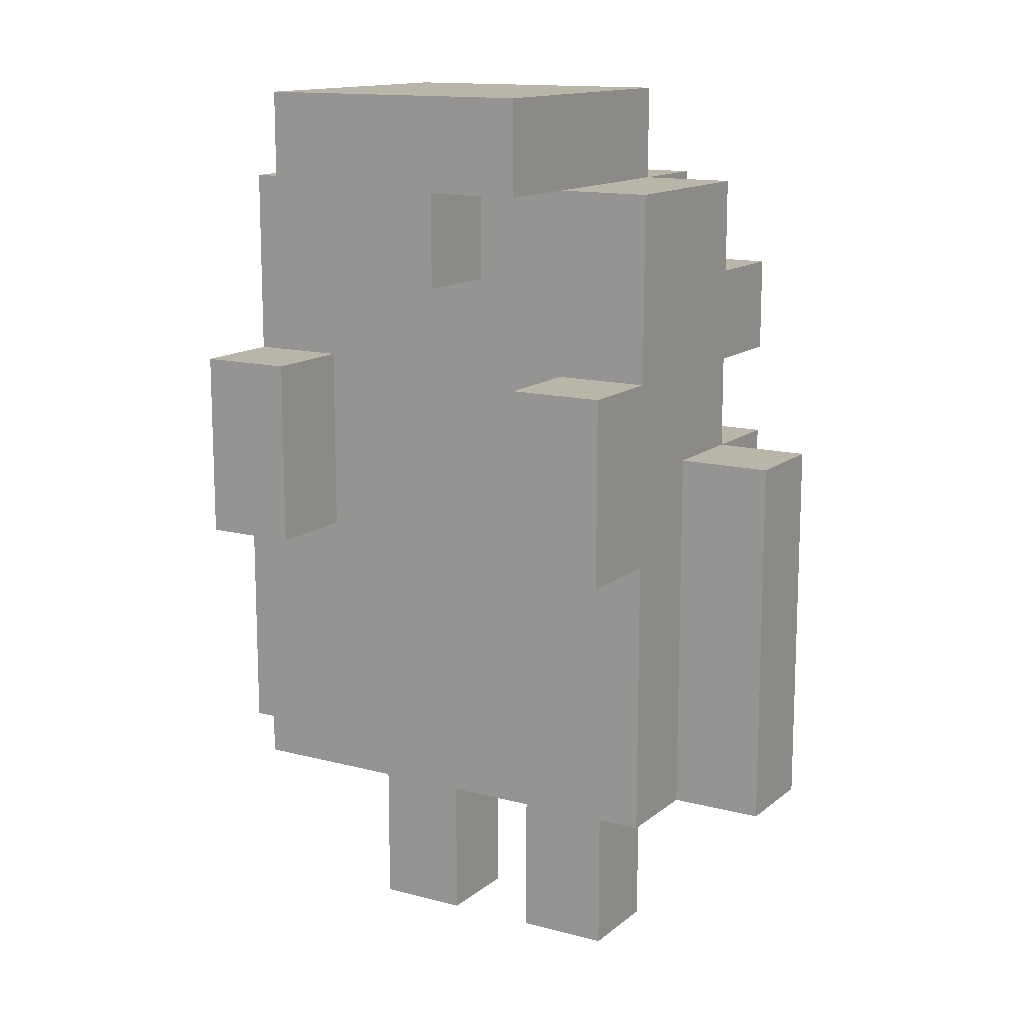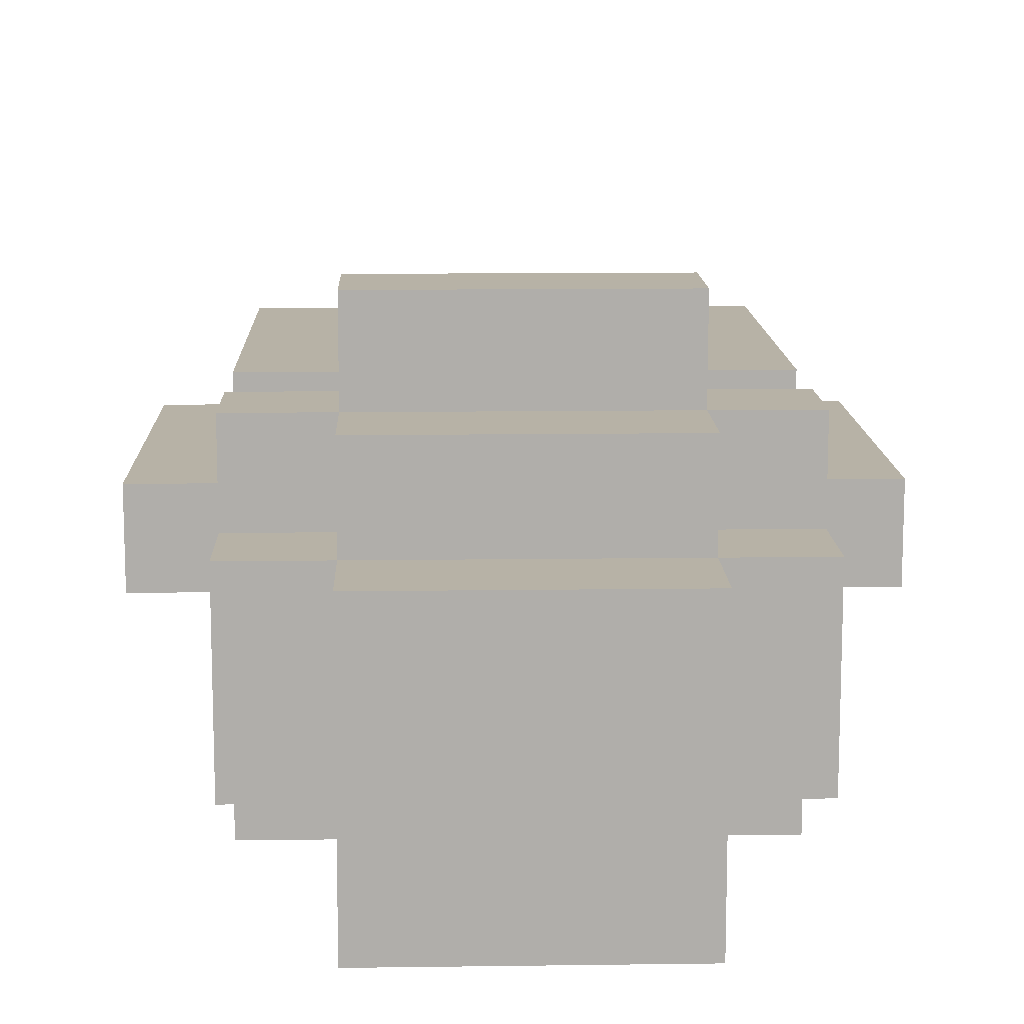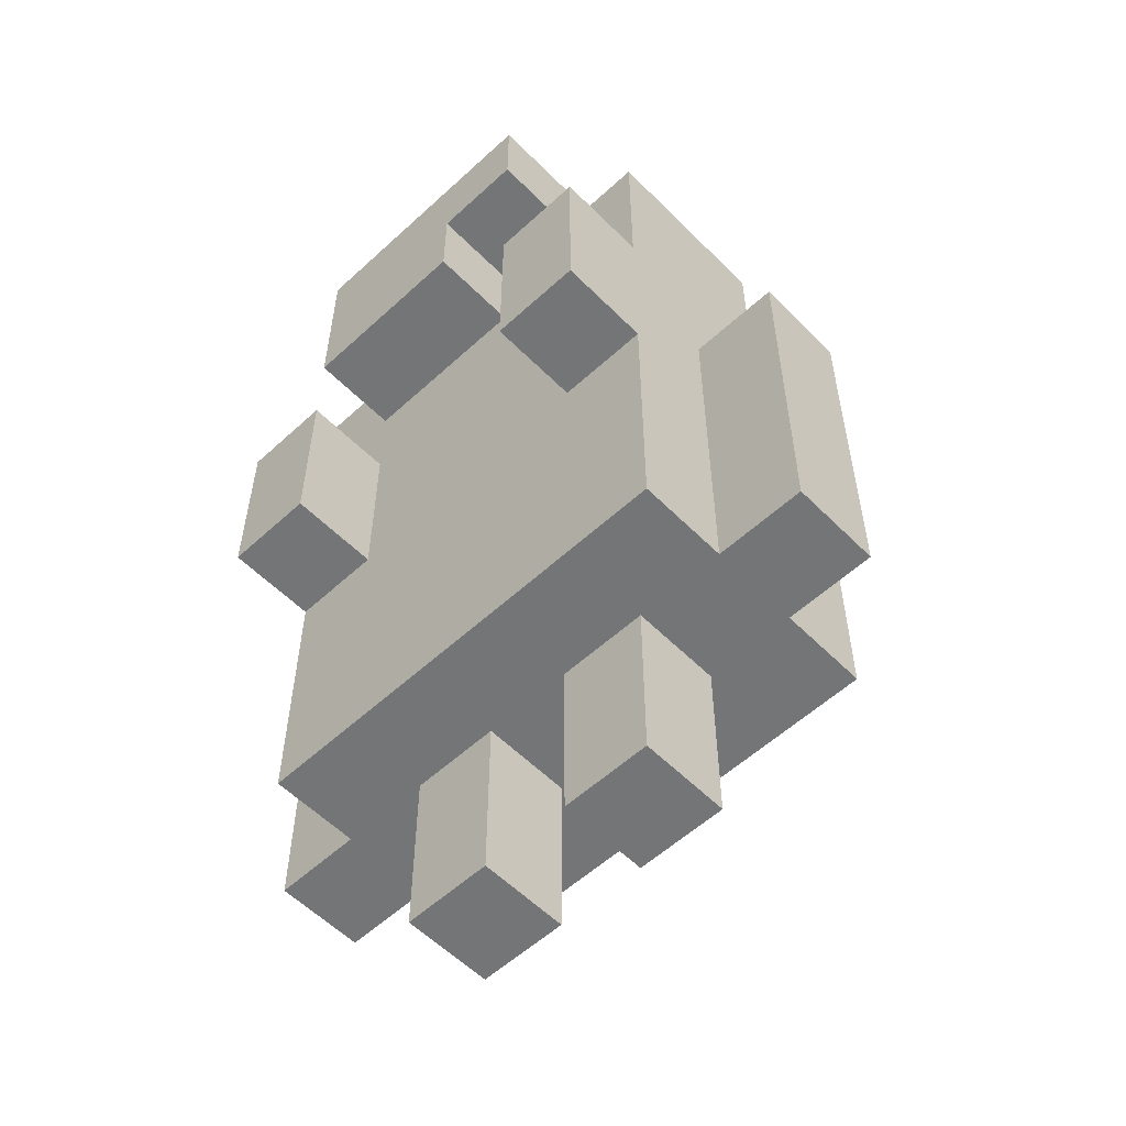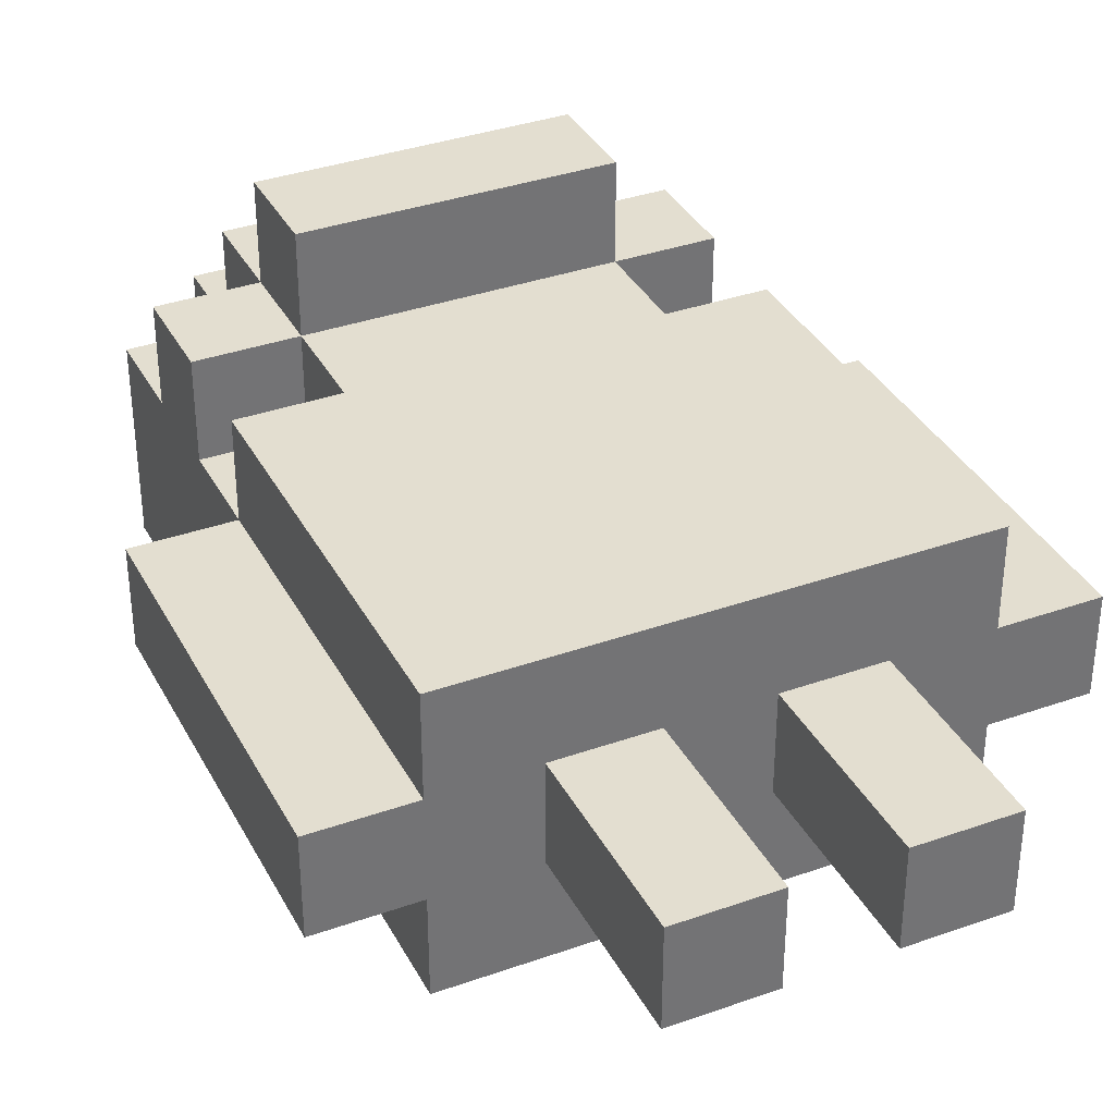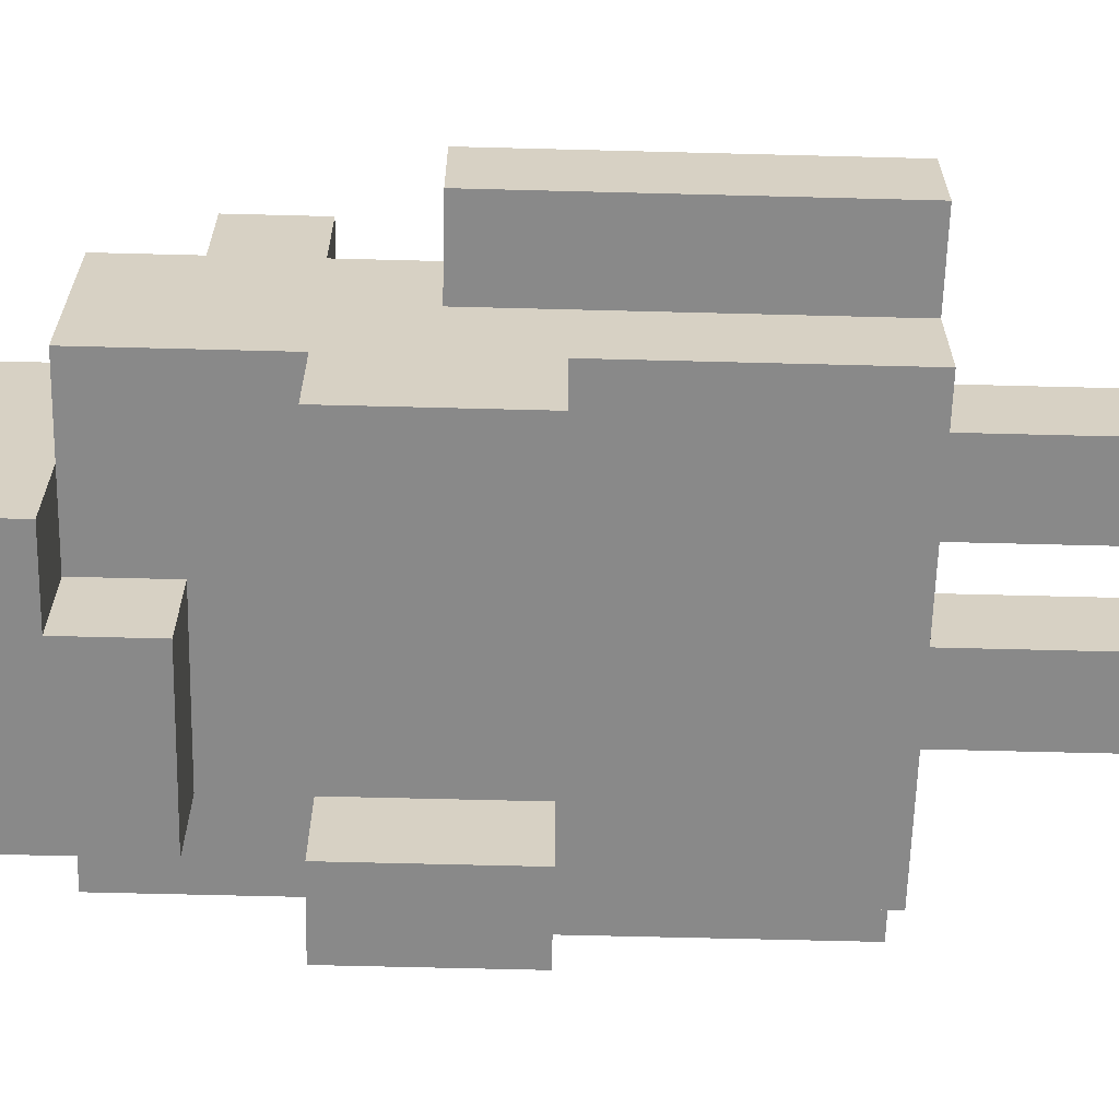
<metadata>
{"format":"obj","ext":"obj","renderer":"f3d","projection":"perspective","resolution":1024,"background":"white","views":[{"elev":13.6,"azim":-149.3,"up":"+Y"},{"elev":12.4,"azim":178.2,"up":"+Z"},{"elev":-56.4,"azim":-136.2,"up":"+Y"},{"elev":35.8,"azim":-25.0,"up":"+Z"},{"elev":-63.2,"azim":-91.5,"up":"+Z"}]}
</metadata>
<code>
o
v -0.4 0.2 0.1
v -0.4 0.2 0
v -0.4 0.6 0.1
v -0.4 0.6 0
v -0.3 0.2 0.2
v -0.3 0.2 0.1
v -0.3 0.2 0
v -0.3 0.2 -0.1
v -0.3 0.3 0.2
v -0.3 0.3 0.1
v -0.3 0.3 0
v -0.3 0.3 -0.1
v -0.3 0.4 0.2
v -0.3 0.4 0.1
v -0.3 0.4 0
v -0.3 0.4 -0.1
v -0.3 0.5 -0.1
v -0.3 0.5 -0.2
v -0.3 0.6 0.2
v -0.3 0.6 0.1
v -0.3 0.6 0
v -0.3 0.6 -0.1
v -0.3 0.7 0.2
v -0.3 0.7 0.1
v -0.3 0.7 0
v -0.3 0.7 -0.1
v -0.3 0.7 -0.2
v -0.3 0.8 0.2
v -0.3 0.8 0.1
v -0.3 0.9 0.1
v -0.3 0.9 -0.1
v -0.2 0 0.1
v -0.2 0 0
v -0.2 0.2 0.1
v -0.2 0.2 0
v -0.2 0.6 0.2
v -0.2 0.6 0.1
v -0.2 0.7 0.3
v -0.2 0.7 0.2
v -0.2 0.7 0.1
v -0.2 0.8 0.3
v -0.2 0.8 0.2
v -0.2 0.8 0.1
v -0.2 0.9 0.2
v -0.2 0.9 0.1
v -0.2 0.9 0
v -0.2 0.9 -0.1
v -0.2 0.9 -0.2
v -0.2 1 0.1
v -0.2 1 0
v -0.2 1 -0.1
v -0.2 1 -0.2
v -0.1 0.8 -0.1
v -0.1 0.8 -0.2
v -0.1 0.9 -0.1
v -0.1 0.9 -0.2
v 0 0 0.1
v 0 0 0
v 0 0.2 0.1
v 0 0.2 0
v 0.1 0.3 0.1
v 0.1 0.3 0
v 0.1 0.4 0.1
v 0.1 0.4 0
v 0.1 0.5 0
v 0.1 0.5 -0.1
v 0.1 0.5 -0.2
v 0.1 0.6 0.1
v 0.1 0.6 0
v 0.1 0.6 -0.1
v 0.1 0.7 -0.1
v 0.1 0.7 -0.2
v -0.2 0.3 0.1
v -0.2 0.3 0
v -0.2 0.4 0.1
v -0.2 0.4 0
v -0.2 0.5 0.1
v -0.2 0.5 0
v -0.2 0.5 -0.1
v -0.2 0.5 -0.2
v -0.2 0.6 -0.1
v -0.2 0.7 -0.1
v -0.2 0.7 -0.2
v -0.1 0 0.1
v -0.1 0 0
v -0.1 0.2 0.1
v -0.1 0.2 0
v -0.1 0.5 0.1
v -0.1 0.5 0
v -0.1 0.6 0.1
v -0.1 0.6 0
v 0.1 0 0.1
v 0.1 0 0
v 0.1 0.2 0.1
v 0.1 0.2 0
v 0.1 0.6 0.2
v 0.1 0.6 0.1
v 0.1 0.7 0.3
v 0.1 0.7 0.2
v 0.1 0.7 0.1
v 0.1 0.8 0.3
v 0.1 0.8 0.2
v 0.1 0.8 0.1
v 0.1 0.8 -0.1
v 0.1 0.8 -0.2
v 0.1 0.9 0.2
v 0.1 0.9 0.1
v 0.1 0.9 0
v 0.1 0.9 -0.1
v 0.1 1 0.1
v 0.1 1 0
v 0.1 1 -0.1
v 0.1 1 -0.2
v 0.2 0.2 0.2
v 0.2 0.2 0.1
v 0.2 0.2 0
v 0.2 0.2 -0.1
v 0.2 0.3 0.2
v 0.2 0.3 0.1
v 0.2 0.3 0
v 0.2 0.3 -0.1
v 0.2 0.4 0.2
v 0.2 0.4 0.1
v 0.2 0.4 0
v 0.2 0.4 -0.1
v 0.2 0.5 -0.1
v 0.2 0.5 -0.2
v 0.2 0.6 0.2
v 0.2 0.6 0.1
v 0.2 0.6 0
v 0.2 0.6 -0.1
v 0.2 0.7 0.2
v 0.2 0.7 0.1
v 0.2 0.7 0
v 0.2 0.7 -0.1
v 0.2 0.7 -0.2
v 0.2 0.8 0.2
v 0.2 0.8 0.1
v 0.2 0.9 0.1
v 0.2 0.9 -0.1
v 0.3 0.2 0.1
v 0.3 0.2 0
v 0.3 0.6 0.1
v 0.3 0.6 0
v -0.2 0.7 0.3
v -0.2 0.8 0.3
v 0.1 0.7 0.3
v 0.1 0.8 0.3
v -0.3 0.2 0.2
v -0.3 0.3 0.2
v -0.3 0.4 0.2
v -0.3 0.6 0.2
v -0.3 0.7 0.2
v -0.3 0.8 0.2
v -0.2 0.6 0.2
v -0.2 0.7 0.2
v -0.2 0.8 0.2
v -0.2 0.9 0.2
v 0.1 0.6 0.2
v 0.1 0.7 0.2
v 0.1 0.8 0.2
v 0.1 0.9 0.2
v 0.2 0.2 0.2
v 0.2 0.3 0.2
v 0.2 0.4 0.2
v 0.2 0.6 0.2
v 0.2 0.7 0.2
v 0.2 0.8 0.2
v -0.4 0.2 0.1
v -0.4 0.6 0.1
v -0.3 0.2 0.1
v -0.3 0.3 0.1
v -0.3 0.4 0.1
v -0.3 0.6 0.1
v -0.3 0.7 0.1
v -0.3 0.8 0.1
v -0.3 0.9 0.1
v -0.2 0 0.1
v -0.2 0.2 0.1
v -0.2 0.6 0.1
v -0.2 0.7 0.1
v -0.2 0.8 0.1
v -0.2 0.9 0.1
v -0.2 1 0.1
v -0.1 0 0.1
v -0.1 0.2 0.1
v 0 0 0.1
v 0 0.2 0.1
v 0.1 0 0.1
v 0.1 0.2 0.1
v 0.1 0.6 0.1
v 0.1 0.7 0.1
v 0.1 0.8 0.1
v 0.1 0.9 0.1
v 0.1 1 0.1
v 0.2 0.2 0.1
v 0.2 0.3 0.1
v 0.2 0.4 0.1
v 0.2 0.6 0.1
v 0.2 0.7 0.1
v 0.2 0.8 0.1
v 0.2 0.9 0.1
v 0.3 0.2 0.1
v 0.3 0.6 0.1
v -0.2 0.3 0
v -0.2 0.4 0
v -0.2 0.5 0
v -0.1 0.3 0
v -0.1 0.5 0
v -0.1 0.6 0
v 0 0.3 0
v 0.1 0.3 0
v 0.1 0.4 0
v 0.1 0.5 0
v 0.1 0.6 0
v -0.2 0.3 0.1
v -0.2 0.4 0.1
v -0.2 0.5 0.1
v -0.1 0.3 0.1
v -0.1 0.5 0.1
v -0.1 0.6 0.1
v 0 0.3 0.1
v 0.1 0.3 0.1
v 0.1 0.4 0.1
v 0.1 0.6 0.1
v -0.4 0.2 0
v -0.4 0.6 0
v -0.3 0.2 0
v -0.3 0.3 0
v -0.3 0.4 0
v -0.3 0.6 0
v -0.2 0 0
v -0.2 0.2 0
v -0.1 0 0
v -0.1 0.2 0
v 0 0 0
v 0 0.2 0
v 0.1 0 0
v 0.1 0.2 0
v 0.2 0.2 0
v 0.2 0.3 0
v 0.2 0.4 0
v 0.2 0.6 0
v 0.3 0.2 0
v 0.3 0.6 0
v -0.3 0.2 -0.1
v -0.3 0.3 -0.1
v -0.3 0.4 -0.1
v -0.3 0.5 -0.1
v -0.3 0.7 -0.1
v -0.3 0.9 -0.1
v -0.2 0.3 -0.1
v -0.2 0.4 -0.1
v -0.2 0.5 -0.1
v -0.2 0.6 -0.1
v -0.2 0.7 -0.1
v -0.2 0.8 -0.1
v -0.2 0.9 -0.1
v -0.1 0.7 -0.1
v -0.1 0.8 -0.1
v -0.1 0.9 -0.1
v 0 0.7 -0.1
v 0 0.8 -0.1
v 0.1 0.3 -0.1
v 0.1 0.4 -0.1
v 0.1 0.5 -0.1
v 0.1 0.6 -0.1
v 0.1 0.7 -0.1
v 0.1 0.8 -0.1
v 0.1 0.9 -0.1
v 0.2 0.2 -0.1
v 0.2 0.3 -0.1
v 0.2 0.4 -0.1
v 0.2 0.5 -0.1
v 0.2 0.7 -0.1
v 0.2 0.9 -0.1
v -0.3 0.5 -0.2
v -0.3 0.7 -0.2
v -0.2 0.5 -0.2
v -0.2 0.7 -0.2
v -0.2 0.9 -0.2
v -0.2 1 -0.2
v -0.1 0.8 -0.2
v -0.1 0.9 -0.2
v 0.1 0.5 -0.2
v 0.1 0.7 -0.2
v 0.1 0.8 -0.2
v 0.1 1 -0.2
v 0.2 0.5 -0.2
v 0.2 0.7 -0.2
v -0.2 0 0.1
v -0.1 0 0.1
v 0 0 0.1
v 0.1 0 0.1
v -0.2 0 0
v -0.1 0 0
v 0 0 0
v 0.1 0 0
v -0.3 0.2 0.2
v 0.2 0.2 0.2
v -0.4 0.2 0.1
v -0.3 0.2 0.1
v -0.2 0.2 0.1
v -0.1 0.2 0.1
v 0 0.2 0.1
v 0.1 0.2 0.1
v 0.2 0.2 0.1
v 0.3 0.2 0.1
v -0.4 0.2 0
v -0.3 0.2 0
v -0.2 0.2 0
v -0.1 0.2 0
v 0 0.2 0
v 0.1 0.2 0
v 0.2 0.2 0
v 0.3 0.2 0
v -0.3 0.2 -0.1
v 0.2 0.2 -0.1
v -0.2 0.5 0.1
v -0.1 0.5 0.1
v -0.2 0.5 0
v -0.1 0.5 0
v -0.3 0.5 -0.1
v -0.2 0.5 -0.1
v 0.1 0.5 -0.1
v 0.2 0.5 -0.1
v -0.3 0.5 -0.2
v -0.2 0.5 -0.2
v 0.1 0.5 -0.2
v 0.2 0.5 -0.2
v -0.1 0.6 0.1
v 0.1 0.6 0.1
v -0.1 0.6 0
v 0.1 0.6 0
v -0.2 0.7 0.3
v 0.1 0.7 0.3
v -0.3 0.7 0.2
v -0.2 0.7 0.2
v 0.1 0.7 0.2
v 0.2 0.7 0.2
v -0.3 0.7 0.1
v -0.2 0.7 0.1
v 0.1 0.7 0.1
v 0.2 0.7 0.1
v -0.1 0.8 -0.1
v 0 0.8 -0.1
v 0.1 0.8 -0.1
v -0.1 0.8 -0.2
v 0.1 0.8 -0.2
v -0.2 0.9 -0.1
v -0.1 0.9 -0.1
v -0.2 0.9 -0.2
v -0.1 0.9 -0.2
v -0.2 0.3 0.1
v -0.1 0.3 0.1
v 0 0.3 0.1
v 0.1 0.3 0.1
v -0.2 0.3 0
v -0.1 0.3 0
v 0 0.3 0
v 0.1 0.3 0
v -0.3 0.6 0.2
v -0.2 0.6 0.2
v 0.1 0.6 0.2
v 0.2 0.6 0.2
v -0.4 0.6 0.1
v -0.3 0.6 0.1
v -0.2 0.6 0.1
v 0.1 0.6 0.1
v 0.2 0.6 0.1
v 0.3 0.6 0.1
v -0.4 0.6 0
v -0.3 0.6 0
v 0.2 0.6 0
v 0.3 0.6 0
v -0.3 0.7 -0.1
v -0.2 0.7 -0.1
v 0.1 0.7 -0.1
v 0.2 0.7 -0.1
v -0.3 0.7 -0.2
v -0.2 0.7 -0.2
v 0.1 0.7 -0.2
v 0.2 0.7 -0.2
v -0.2 0.8 0.3
v 0.1 0.8 0.3
v -0.3 0.8 0.2
v -0.2 0.8 0.2
v 0.1 0.8 0.2
v 0.2 0.8 0.2
v -0.3 0.8 0.1
v -0.2 0.8 0.1
v 0.1 0.8 0.1
v 0.2 0.8 0.1
v -0.2 0.9 0.2
v 0.1 0.9 0.2
v -0.3 0.9 0.1
v -0.2 0.9 0.1
v 0.1 0.9 0.1
v 0.2 0.9 0.1
v -0.2 0.9 0
v 0.1 0.9 0
v -0.3 0.9 -0.1
v -0.2 0.9 -0.1
v 0.1 0.9 -0.1
v 0.2 0.9 -0.1
v -0.2 1 0.1
v 0.1 1 0.1
v -0.2 1 0
v 0.1 1 0
v -0.2 1 -0.1
v 0.1 1 -0.1
v -0.2 1 -0.2
v 0.1 1 -0.2
f 3 2 1
f 4 2 3
f 9 6 5
f 10 6 9
f 11 8 7
f 12 8 11
f 13 10 9
f 14 10 13
f 15 12 11
f 16 12 15
f 17 16 15
f 19 14 13
f 20 14 19
f 21 17 15
f 22 18 17
f 22 17 21
f 24 21 20
f 25 22 21
f 25 21 24
f 26 18 22
f 26 22 25
f 27 18 26
f 28 24 23
f 29 25 24
f 29 24 28
f 29 26 25
f 30 26 29
f 31 26 30
f 34 33 32
f 35 33 34
f 39 37 36
f 40 37 39
f 41 39 38
f 42 39 41
f 44 43 42
f 45 43 44
f 49 46 45
f 50 47 46
f 50 46 49
f 51 48 47
f 51 47 50
f 52 48 51
f 55 54 53
f 56 54 55
f 59 58 57
f 60 58 59
f 63 62 61
f 64 62 63
f 65 64 63
f 68 65 63
f 69 65 68
f 70 67 66
f 71 67 70
f 72 67 71
f 73 74 75
f 75 74 76
f 75 76 77
f 77 76 78
f 79 80 81
f 81 80 82
f 82 80 83
f 84 85 86
f 86 85 87
f 88 89 90
f 90 89 91
f 92 93 94
f 94 93 95
f 96 97 99
f 99 97 100
f 98 99 101
f 101 99 102
f 102 103 106
f 106 103 107
f 104 105 109
f 107 108 110
f 108 109 111
f 110 108 111
f 109 105 112
f 111 109 112
f 112 105 113
f 114 115 118
f 118 115 119
f 116 117 120
f 120 117 121
f 118 119 122
f 122 119 123
f 120 121 124
f 124 121 125
f 124 125 126
f 122 123 128
f 128 123 129
f 124 126 130
f 126 127 131
f 130 126 131
f 129 130 133
f 130 131 134
f 133 130 134
f 131 127 135
f 134 131 135
f 135 127 136
f 132 133 137
f 133 134 138
f 137 133 138
f 134 135 138
f 138 135 139
f 139 135 140
f 141 142 143
f 143 142 144
f 147 146 145
f 148 146 147
f 155 152 151
f 156 154 153
f 157 154 156
f 159 155 151
f 159 156 155
f 160 156 159
f 161 158 157
f 162 158 161
f 163 150 149
f 164 151 150
f 164 150 163
f 165 159 151
f 165 151 164
f 166 159 165
f 167 161 160
f 168 161 167
f 171 170 169
f 172 170 171
f 173 170 172
f 174 170 173
f 180 175 174
f 181 175 180
f 182 177 176
f 183 177 182
f 185 179 178
f 186 179 185
f 189 188 187
f 190 188 189
f 194 184 183
f 195 184 194
f 199 192 191
f 200 192 199
f 201 194 193
f 202 194 201
f 203 198 197
f 203 197 196
f 203 199 198
f 204 199 203
f 208 206 205
f 209 207 206
f 211 206 208
f 212 206 211
f 213 209 206
f 213 206 212
f 214 210 209
f 214 209 213
f 215 210 214
f 216 217 219
f 217 218 220
f 219 217 222
f 222 217 223
f 220 221 224
f 223 217 224
f 217 220 224
f 224 221 225
f 226 227 228
f 228 227 229
f 229 227 230
f 230 227 231
f 232 233 234
f 234 233 235
f 236 237 238
f 238 237 239
f 240 241 244
f 242 243 244
f 241 242 244
f 244 243 245
f 246 247 252
f 247 248 252
f 248 249 253
f 252 248 253
f 253 249 254
f 250 251 256
f 256 251 257
f 257 251 258
f 255 256 259
f 256 257 259
f 257 258 260
f 259 257 260
f 260 258 261
f 255 259 262
f 259 260 262
f 262 260 263
f 246 252 264
f 252 253 264
f 253 254 265
f 264 253 265
f 254 255 266
f 265 254 266
f 255 262 267
f 266 255 267
f 262 263 268
f 267 262 268
f 268 263 269
f 246 264 271
f 264 265 272
f 271 264 272
f 265 266 273
f 272 265 273
f 273 266 274
f 268 269 275
f 269 270 275
f 275 270 276
f 277 278 279
f 279 278 280
f 281 282 284
f 283 284 287
f 284 282 288
f 287 284 288
f 285 286 289
f 289 286 290
f 295 292 291
f 296 292 295
f 297 294 293
f 298 294 297
f 302 300 299
f 303 300 302
f 304 300 303
f 305 300 304
f 306 300 305
f 307 300 306
f 309 302 301
f 309 303 302
f 310 303 309
f 311 303 310
f 312 305 304
f 313 305 312
f 314 308 307
f 314 307 306
f 315 308 314
f 316 308 315
f 317 313 312
f 317 312 311
f 317 315 314
f 317 314 313
f 317 311 310
f 318 315 317
f 321 320 319
f 322 320 321
f 327 324 323
f 328 324 327
f 329 326 325
f 330 326 329
f 333 332 331
f 334 332 333
f 338 336 335
f 339 336 338
f 341 338 337
f 342 338 341
f 343 340 339
f 344 340 343
f 348 346 345
f 348 347 346
f 349 347 348
f 352 351 350
f 353 351 352
f 354 355 358
f 355 356 359
f 358 355 359
f 356 357 360
f 359 356 360
f 360 357 361
f 362 363 367
f 367 363 368
f 364 365 369
f 369 365 370
f 366 367 372
f 372 367 373
f 370 371 374
f 374 371 375
f 376 377 380
f 380 377 381
f 378 379 382
f 382 379 383
f 384 385 387
f 387 385 388
f 386 387 390
f 390 387 391
f 388 389 392
f 392 389 393
f 394 395 397
f 397 395 398
f 396 397 400
f 398 399 401
f 396 400 402
f 402 400 403
f 401 399 404
f 404 399 405
f 406 407 408
f 408 407 409
f 408 409 410
f 410 409 411
f 410 411 412
f 412 411 413

</code>
